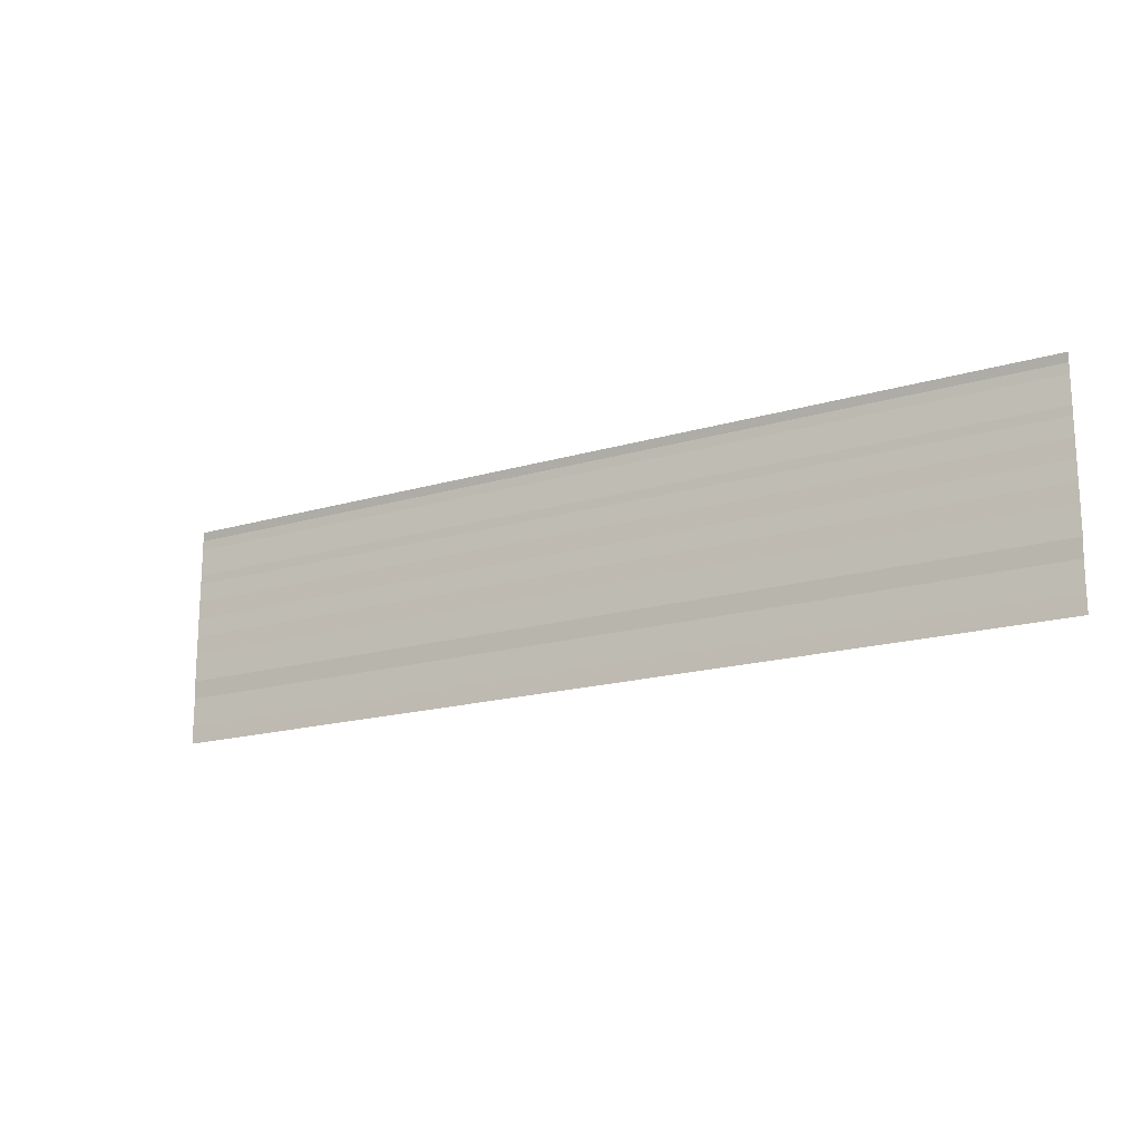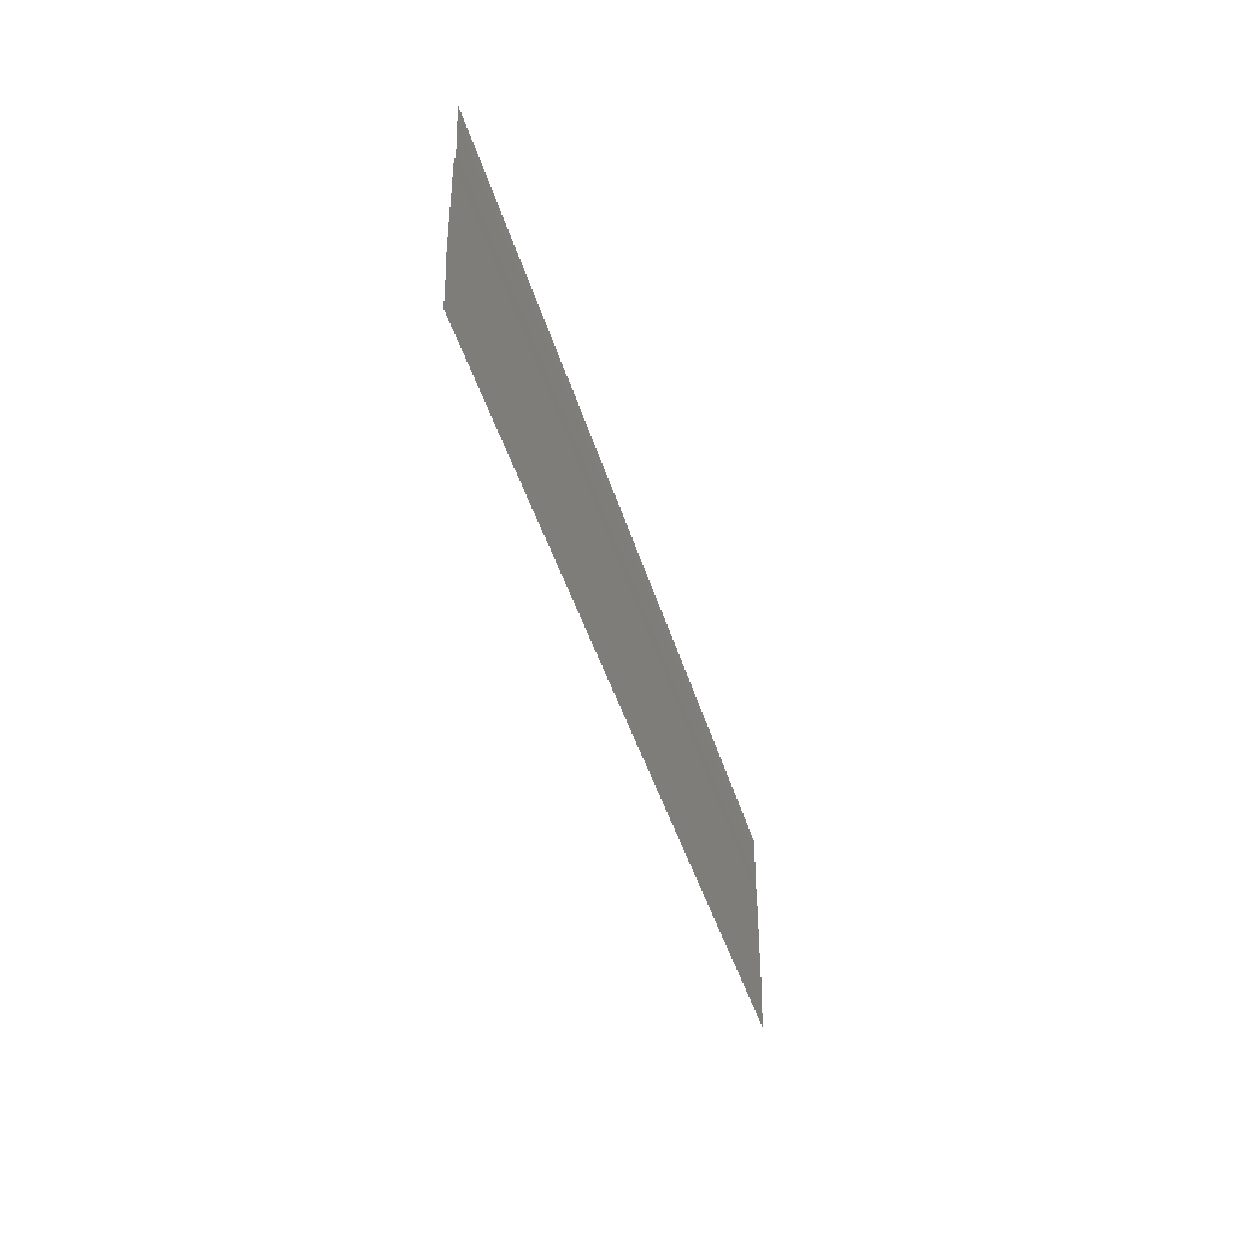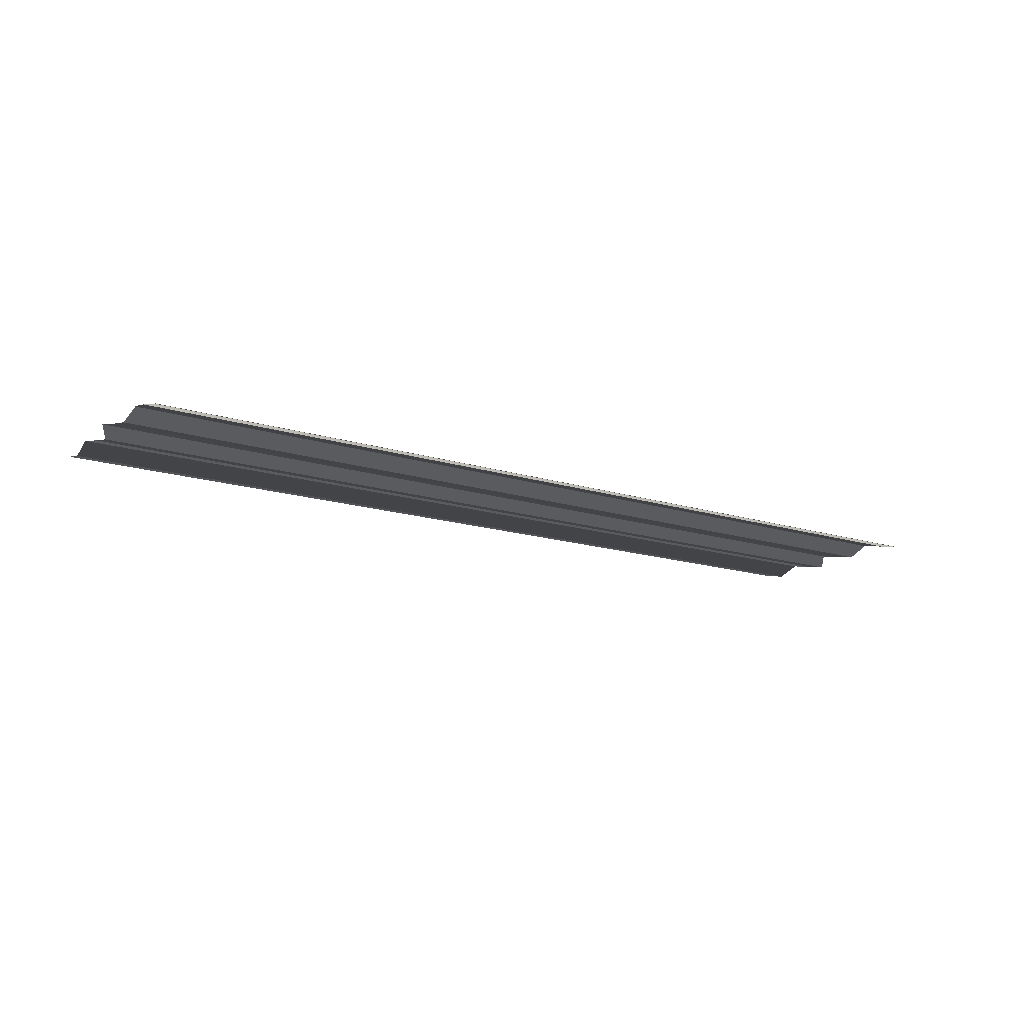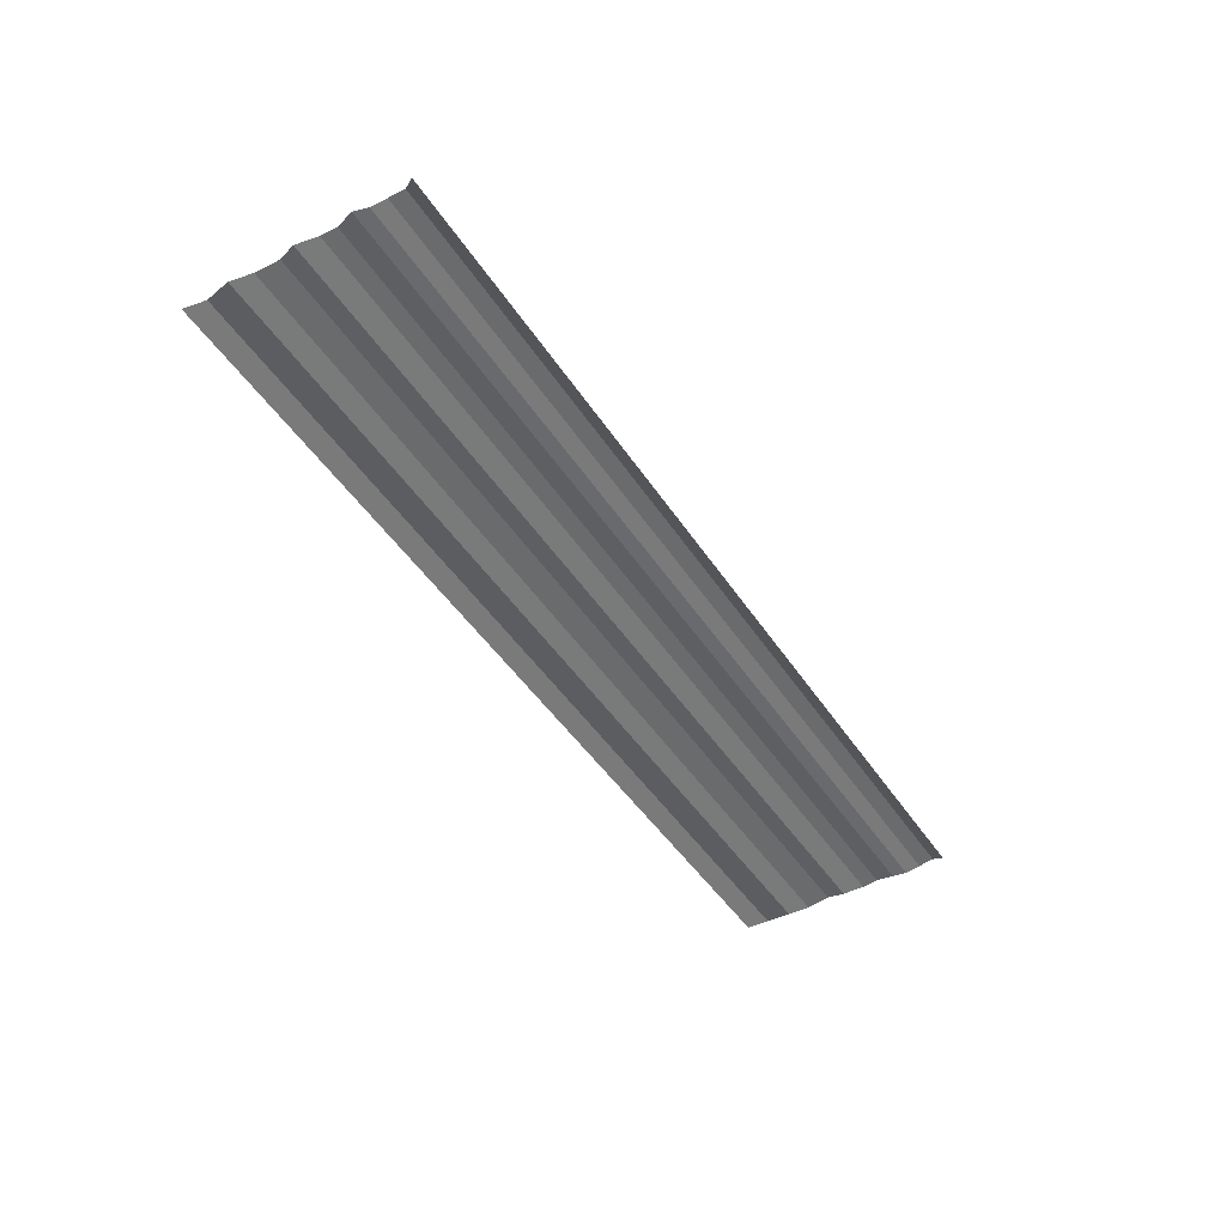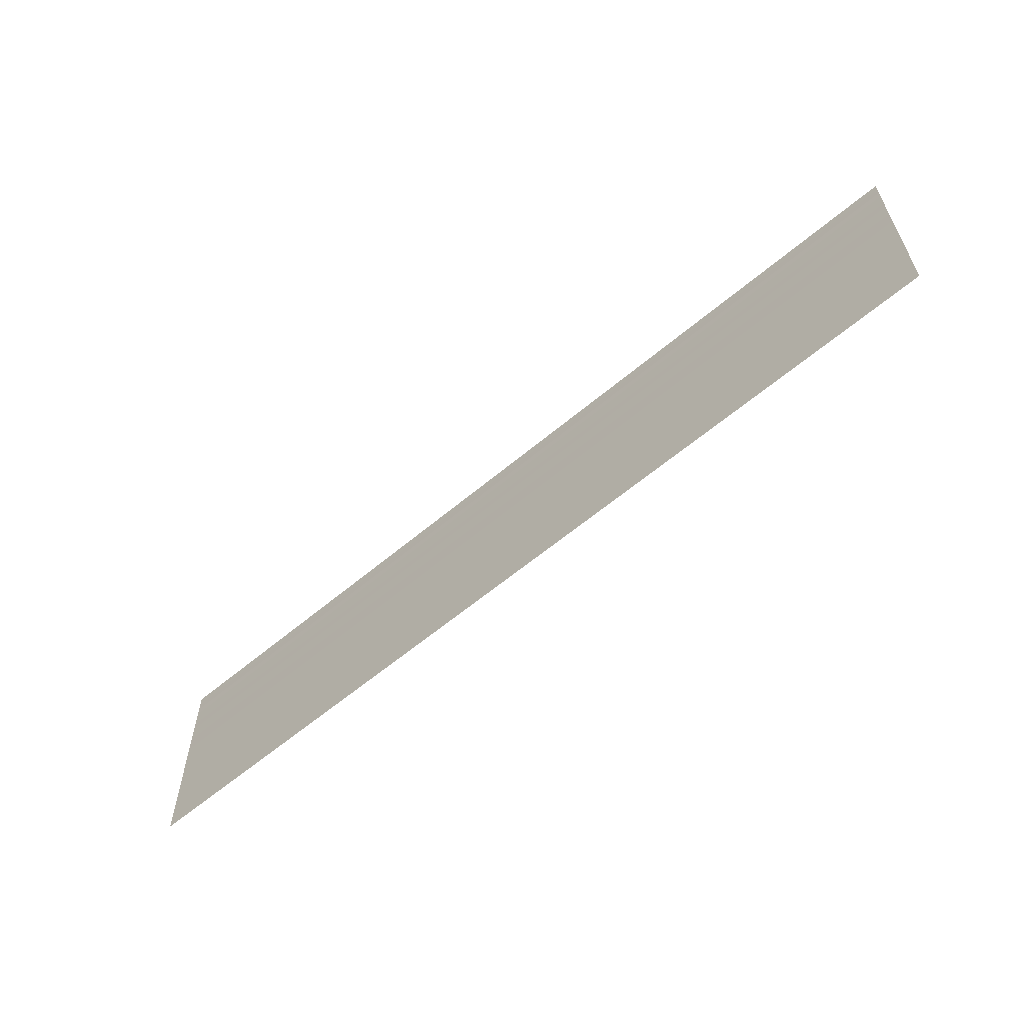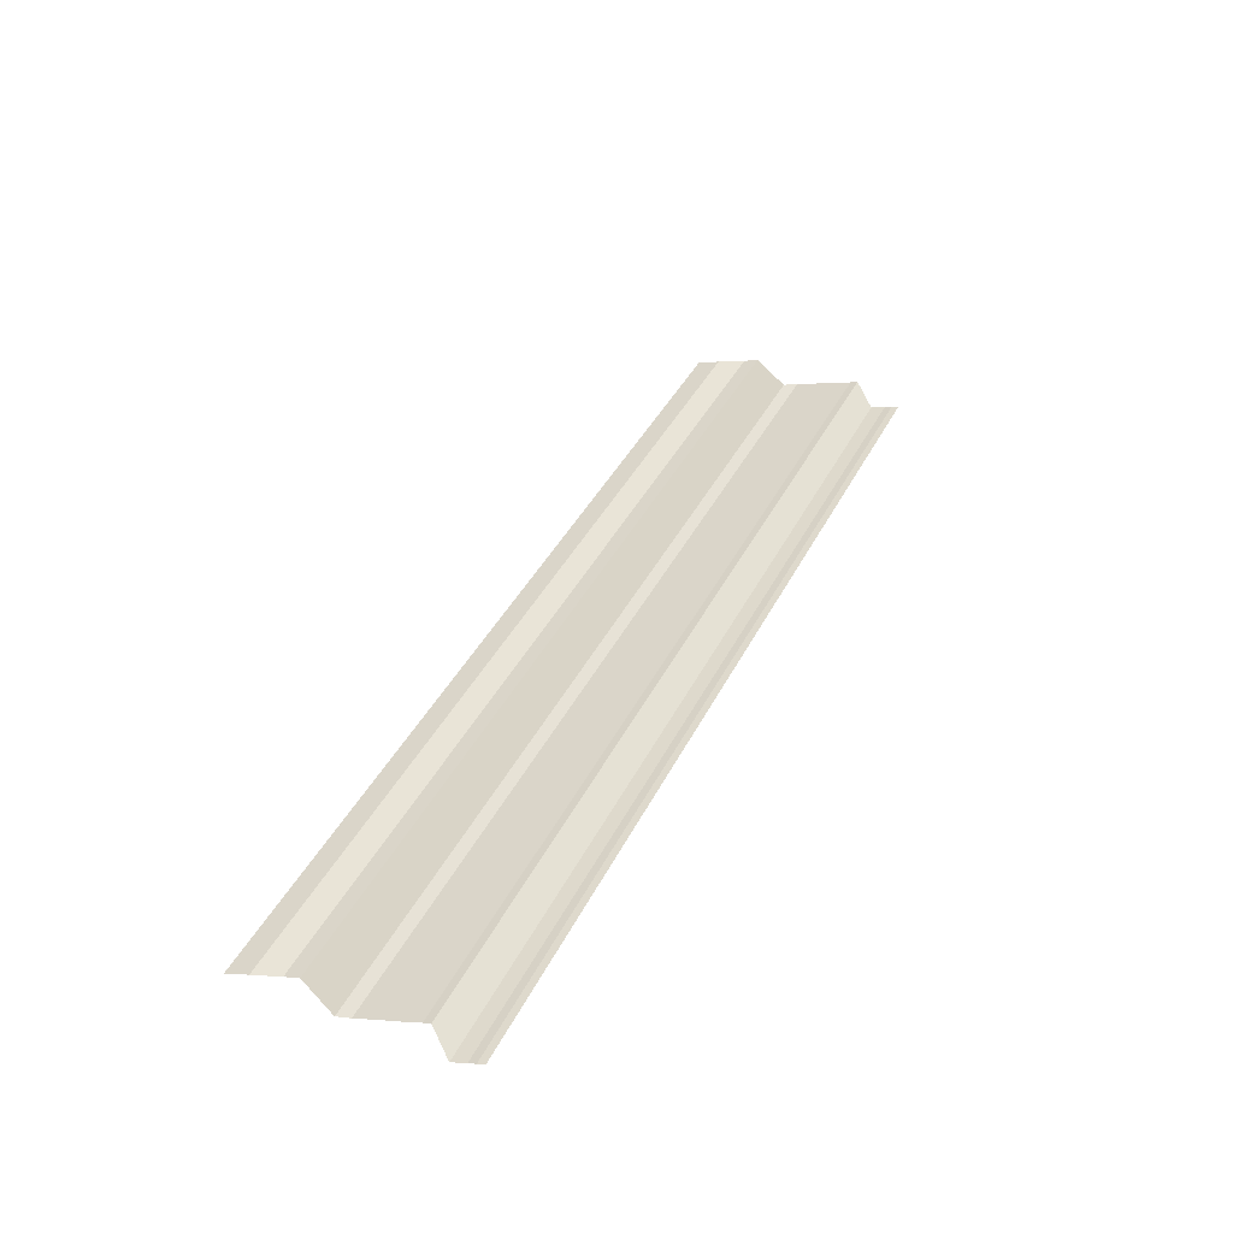
<metadata>
{"format":"obj","ext":"obj","renderer":"f3d","projection":"perspective","resolution":1024,"background":"white","views":[{"elev":-16.7,"azim":30.8,"up":"+Z"},{"elev":-42.2,"azim":-74.7,"up":"+Z"},{"elev":-15.7,"azim":-34.7,"up":"+Y"},{"elev":-46.0,"azim":-58.5,"up":"+Y"},{"elev":-59.7,"azim":-138.7,"up":"+Z"},{"elev":41.2,"azim":-65.1,"up":"+Y"}]}
</metadata>
<code>
o 3680
v 2168 1867 12.45
v 2168 1867 12.45
v 2168 1867 12.45
v 2168 1867 12.45
v 2168 1867 12.45
v 2168 1867 12.45
v 2168 1867 12.45
v 2168 1867 12.45
v 2168 1867 12.45
v 2168 1867 12.45
v 2168 1867 12.45
v 2168 1867 12.45
v 2168 1867 12.45
v 2168 1867 12.45
v 2168 1867 12.45
v 2168 1867 12.45
v 2168 1867 12.45
v 2168 1867 12.45
v 2168 1867 12.45
v 2168 1867 12.45
v 2168 1867 12.45
v 2168 1867 12.45
v 2168 1867 12.45
v 2168 1867 12.45
v 2168 1867 12.45
v 2168 1867 12.45
v 2168 1867 12.45
v 2168 1867 12.45
v 2168 1867 12.45
v 2168 1867 12.45
v 2168 1867 12.45
v 2168 1867 12.45
v 2168 1867 12.45
v 2168 1867 12.45
v 2168 1867 12.45
v 2168 1867 12.45
v 2168 1867 12.45
v 2168 1867 12.45
v 2168 1867 12.45
v 2168 1867 12.45
v 2168 1867 12.45
v 2168 1867 12.45
v 2168 1867 12.45
v 2168 1867 12.45
v 2168 1867 12.45
v 2168 1867 12.45
v 2168 1867 12.45
v 2168 1867 12.45
v 2168 1867 12.45
v 2168 1867 12.45
v 2168 1867 12.45
v 2168 1867 12.45
v 2168 1867 12.45
v 2168 1867 12.45
v 2168 1867 12.45
v 2168 1867 12.45
v 2168 1867 12.45
v 2168 1867 12.45
v 2168 1867 12.45
v 2168 1867 12.45
v 2168 1867 12.45
v 2168 1867 12.45
v 2168 1867 12.45
v 2168 1867 12.45
v 2168 1867 12.45
v 2168 1867 12.45
v 2168 1867 12.45
v 2168 1867 12.45
v 2168 1867 12.45
v 2168 1867 12.45
v 2168 1867 12.45
v 2168 1867 12.45
v 2168 1867 12.45
v 2168 1867 12.45
v 2168 1867 12.45
v 2168 1867 12.45
v 2168 1867 12.45
v 2168 1867 12.45
v 2168 1867 12.45
v 2168 1867 12.45
v 2168 1867 12.45
v 2168 1867 12.45
v 2168 1867 12.45
v 2168 1867 12.45
v 2168 1867 12.45
v 2168 1867 12.45
v 2168 1867 12.45
v 2168 1867 12.45
v 2168 1867 12.45
v 2168 1867 12.45
v 2168 1867 12.45
v 2168 1867 12.45
v 2168 1867 12.45
v 2168 1867 12.45
v 2168 1867 12.45
v 2168 1867 12.45
v 2168 1867 12.45
v 2168 1867 12.45
v 2168 1867 12.45
v 2168 1867 12.45
v 2168 1867 12.45
v 2168 1867 12.45
v 2168 1867 12.45
v 2168 1867 12.45
v 2168 1867 12.45
v 2168 1867 12.45
v 2168 1867 12.45
v 2168 1867 12.45
v 2168 1867 12.45
v 2168 1867 12.45
v 2168 1867 12.45
v 2168 1867 12.45
v 2168 1867 12.45
v 2168 1867 12.45
v 2168 1867 12.45
v 2168 1867 12.45
v 2168 1867 12.45
v 2168 1867 12.45
v 2168 1867 12.45
v 2168 1867 12.45
v 2168 1867 12.45
v 2168 1867 12.45
v 2168 1867 12.45
v 2168 1867 12.45
v 2168 1867 12.45
v 2168 1867 12.45
v 2168 1867 12.45
v 2168 1867 12.45
v 2168 1867 12.45
v 2168 1867 12.45
f 1 2 3
f 3 4 5
f 6 7 8
f 8 9 10
f 11 12 13
f 13 14 15
f 16 17 18
f 18 19 20
f 21 22 23
f 23 24 25
f 26 27 28
f 28 29 30
f 31 32 33
f 33 34 35
f 36 37 38
f 38 39 40
f 41 42 43
f 43 44 45
f 46 47 48
f 48 49 50
f 51 52 53
f 53 54 55
f 56 57 58
f 58 59 60
f 61 62 63
f 63 64 65
f 66 67 68
f 68 69 70
f 71 72 73
f 73 74 75
f 76 77 78
f 78 79 80
f 81 82 83
f 83 84 85
f 86 87 88
f 88 89 90
f 91 92 93
f 93 94 95
f 96 97 98
f 98 99 100
f 101 102 103
f 103 104 105
f 106 107 108
f 108 109 110
f 111 112 113
f 113 114 115
f 116 117 118
f 118 119 120
f 121 122 123
f 123 124 125
f 126 127 128
f 128 129 130

</code>
